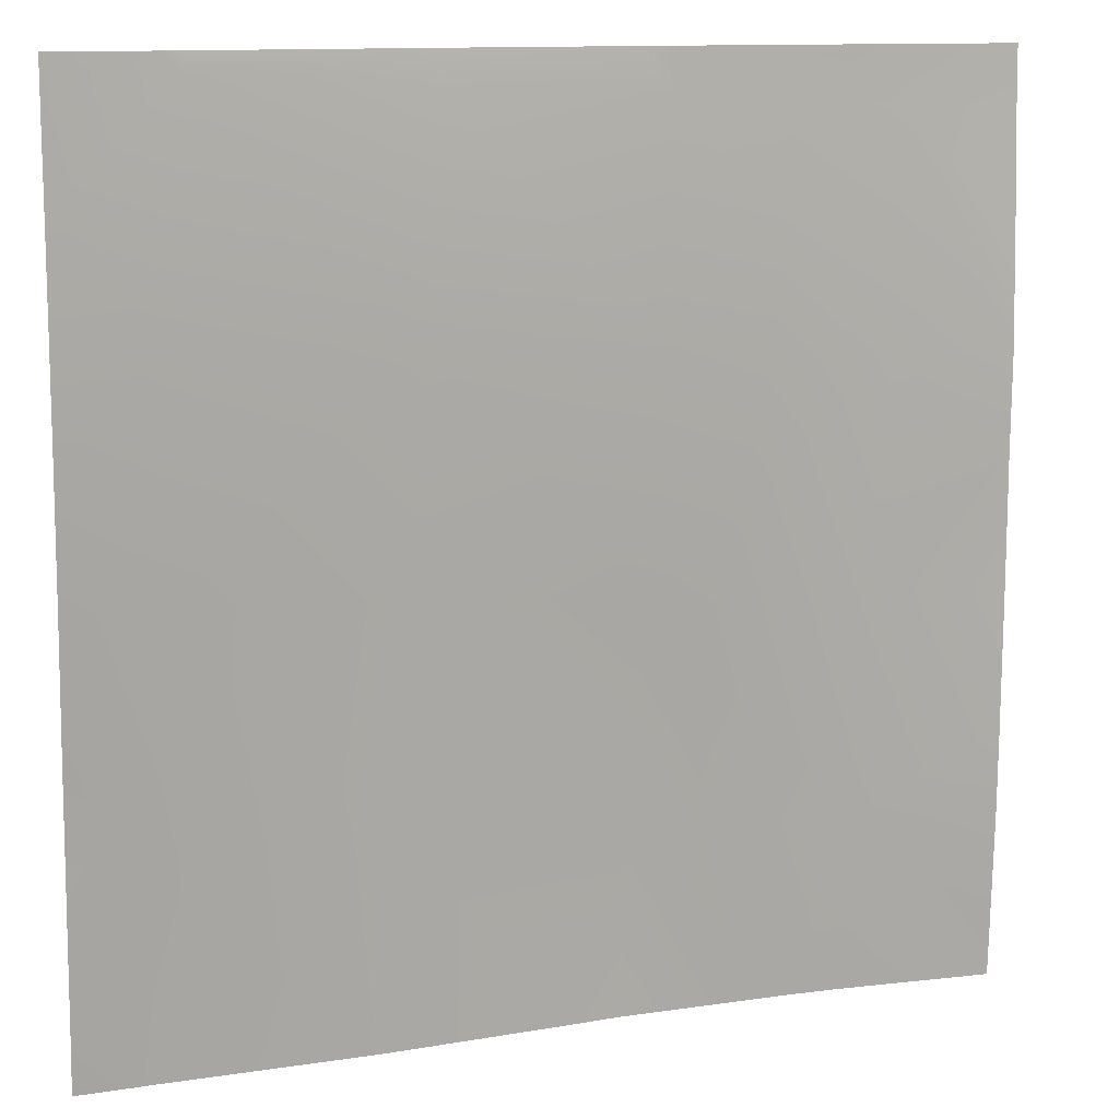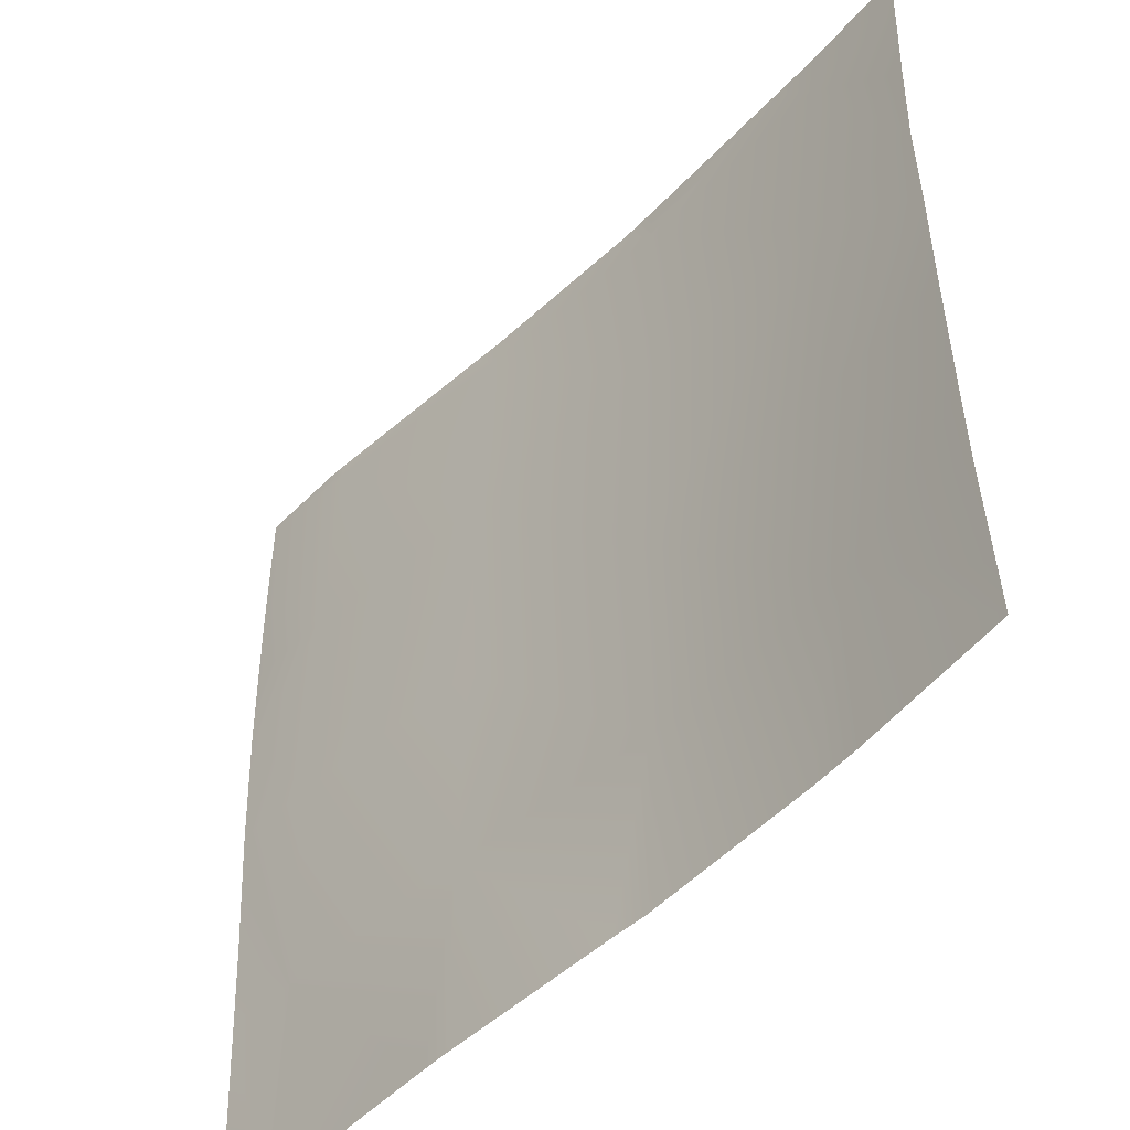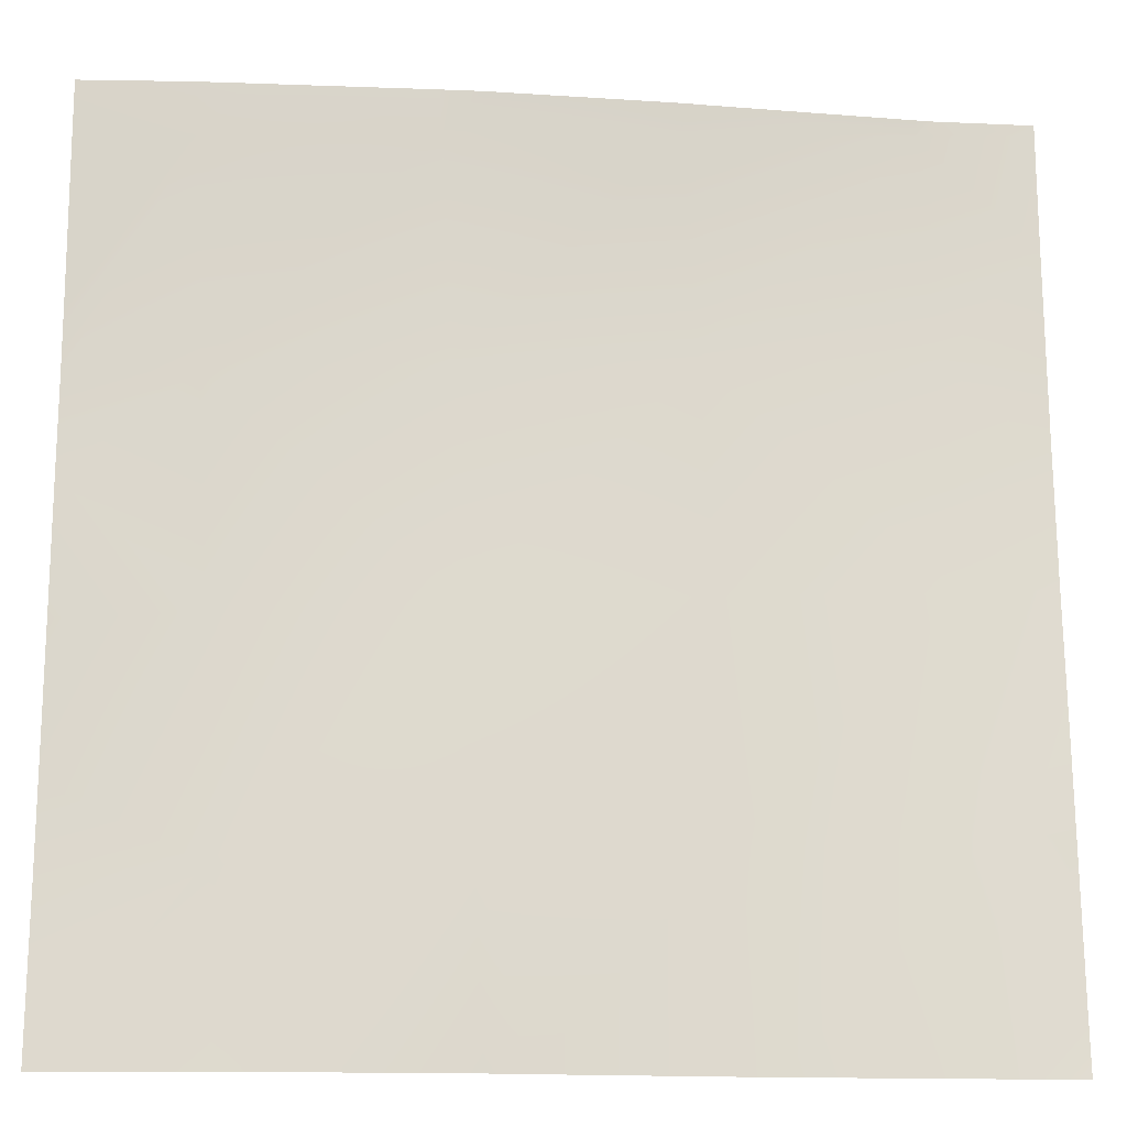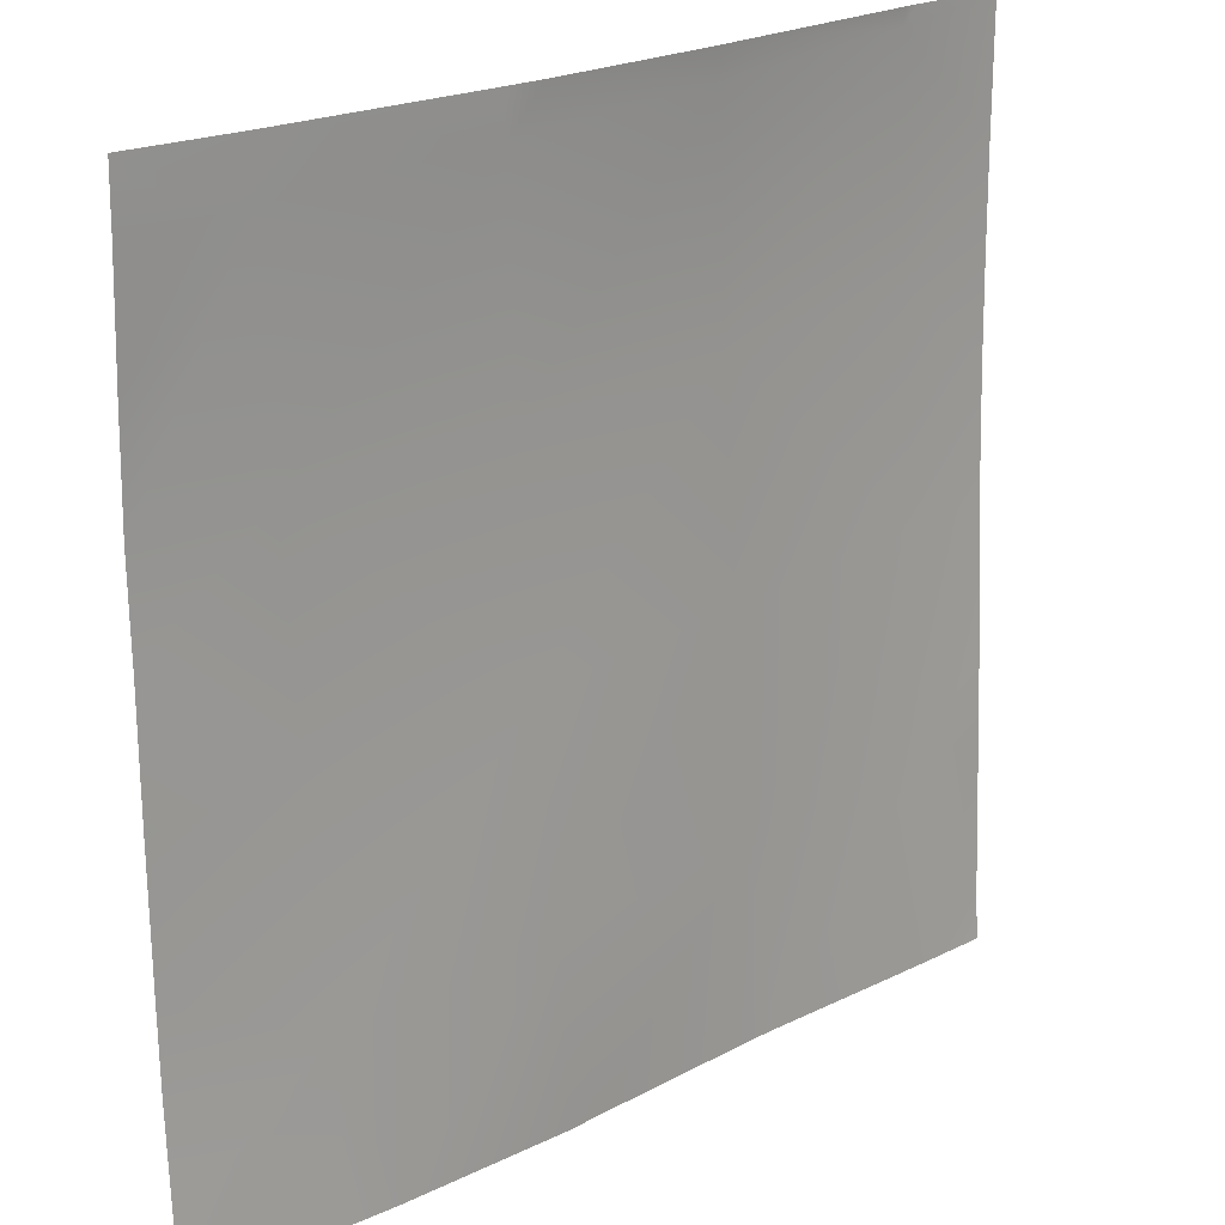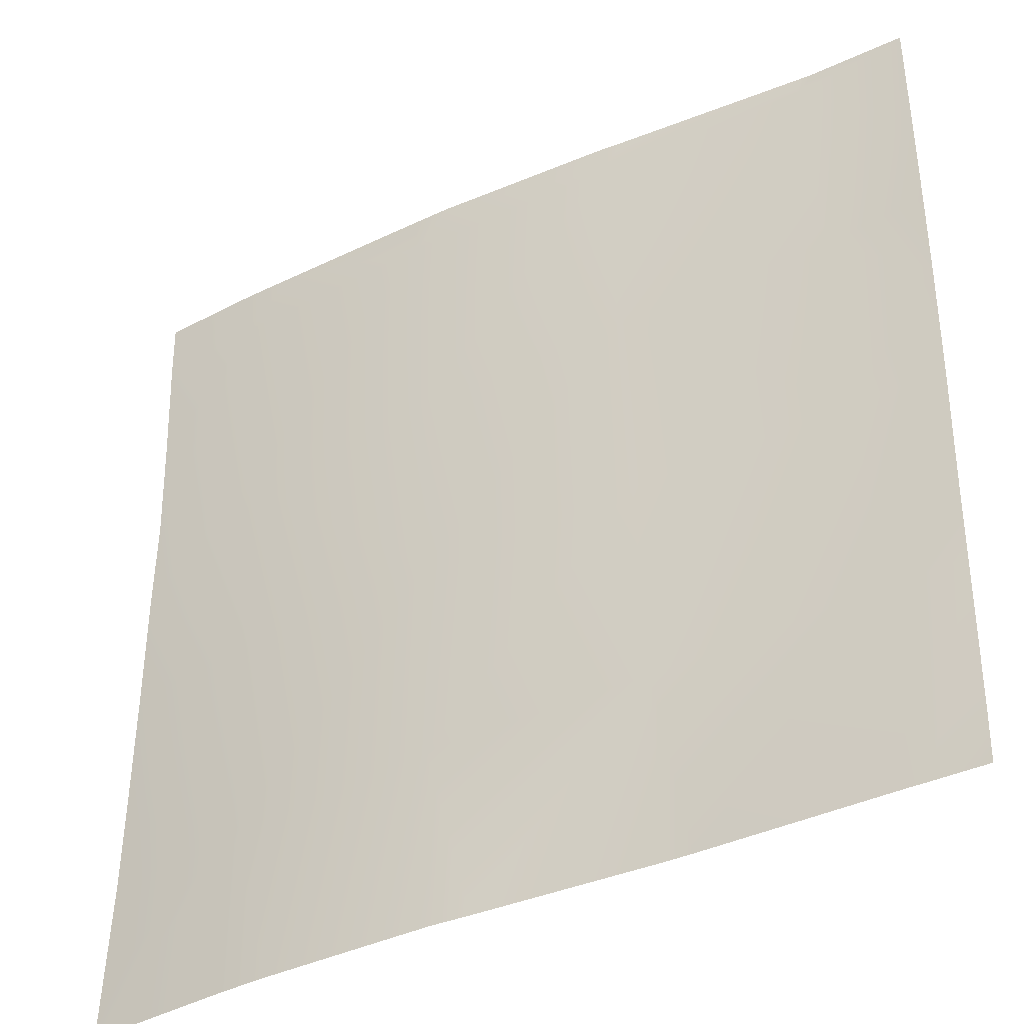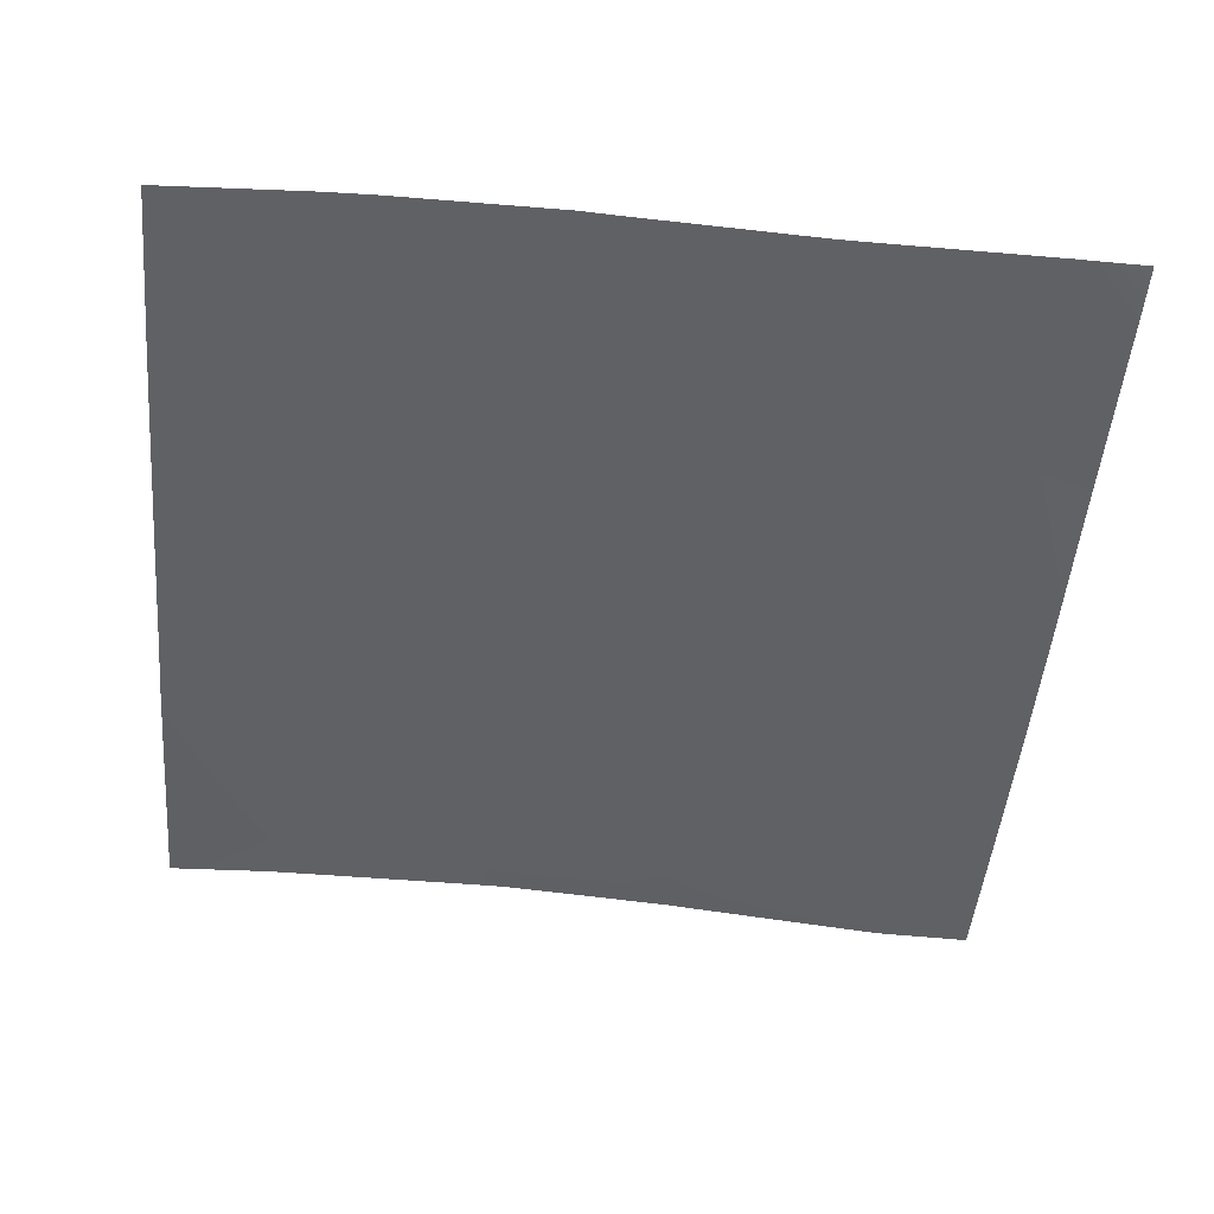
<metadata>
{"format":"obj","ext":"obj","renderer":"f3d","projection":"perspective","resolution":1024,"background":"white","views":[{"elev":11.8,"azim":-19.6,"up":"+Z"},{"elev":-50.0,"azim":49.1,"up":"+Z"},{"elev":-16.3,"azim":176.0,"up":"+Z"},{"elev":21.8,"azim":139.9,"up":"+Z"},{"elev":-39.0,"azim":-148.5,"up":"+Z"},{"elev":-47.5,"azim":174.7,"up":"+Y"}]}
</metadata>
<code>
v 160 3.258 -256
v 160 3.118 -253.9
v 161.9 3.29 -256
v 160 2.866 -248.4
v 160 2.724 -245.4
v 162.8 2.982 -248.6
v 162.4 3.31 -256
v 169.5 3.357 -256
v 163.2 2.516 -240.6
v 170.8 3.201 -249
v 160 2.423 -240.4
v 170.4 3.381 -256
v 177.1 3.748 -256
v 171.2 3.048 -241
v 178.8 3.794 -249.4
v 171.6 2.817 -233
v 160 2.25 -235.9
v 163.6 2.221 -232.6
v 160 2.177 -232.4
v 160 2.131 -228.6
v 160 2.128 -224
v 163.5 2.21 -224
v 160 2.127 -224.1
v 164.1 2.219 -224.6
v 160 2.126 -224.4
v 164.1 2.261 -224
v 171.1 2.923 -224
v 172 2.948 -225.1
v 179.6 3.196 -233.5
v 172.1 3.031 -224
v 178.7 3.465 -224
v 180 3.442 -225.5
v 179.2 3.504 -241.4
v 178.4 3.845 -256
v 184.7 3.846 -256
v 186.7 3.53 -249.8
v 186.4 3.785 -256
v 192 3.373 -256
v 192 3.361 -255.7
v 187.2 3.36 -241.9
v 192 3.06 -247.2
v 192 3.109 -250.1
v 192 3.288 -254.1
v 192 3.016 -242.1
v 192 3.022 -237.5
v 187.6 3.195 -233.9
v 186.3 3.511 -224
v 180.1 3.484 -224
v 188 3.465 -225.9
v 192 2.962 -234.1
v 192 3.099 -230.3
v 188.1 3.515 -224
v 192 3.372 -224
v 192 3.355 -224.6
v 192 3.313 -226.1
f 1 2 3
f 4 5 6
f 4 3 2
f 4 6 3
f 6 7 3
f 7 6 8
f 6 9 10
f 11 6 5
f 11 9 6
f 10 8 6
f 10 12 8
f 12 10 13
f 10 14 15
f 14 10 9
f 14 9 16
f 9 17 18
f 9 11 17
f 19 20 18
f 21 22 23
f 23 24 25
f 23 22 24
f 22 26 24
f 18 24 16
f 27 24 26
f 27 28 24
f 24 28 16
f 16 28 29
f 30 28 27
f 9 18 16
f 31 28 30
f 31 32 28
f 20 24 18
f 20 25 24
f 17 19 18
f 33 14 16
f 15 13 10
f 15 34 13
f 34 15 35
f 36 15 33
f 35 36 37
f 35 15 36
f 38 36 39
f 38 37 36
f 36 33 40
f 33 15 14
f 41 36 40
f 41 42 36
f 43 36 42
f 43 39 36
f 41 40 44
f 44 40 45
f 40 33 46
f 32 29 28
f 29 32 46
f 47 32 48
f 47 49 32
f 32 49 46
f 50 49 51
f 50 46 49
f 52 49 47
f 46 33 29
f 48 32 31
f 53 49 52
f 53 54 49
f 54 55 49
f 55 51 49
f 45 46 50
f 45 40 46
f 29 33 16

</code>
